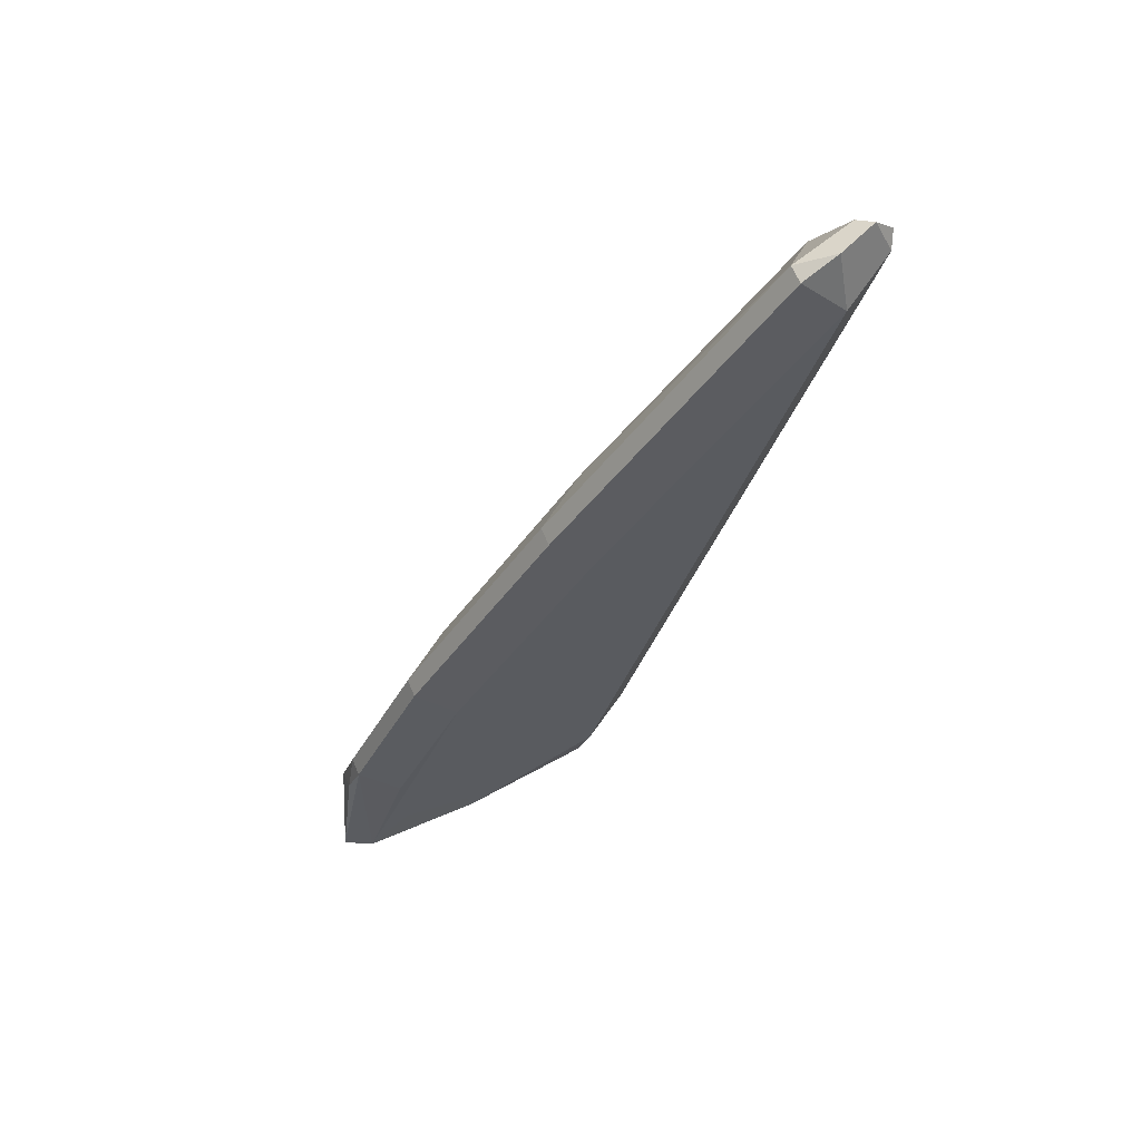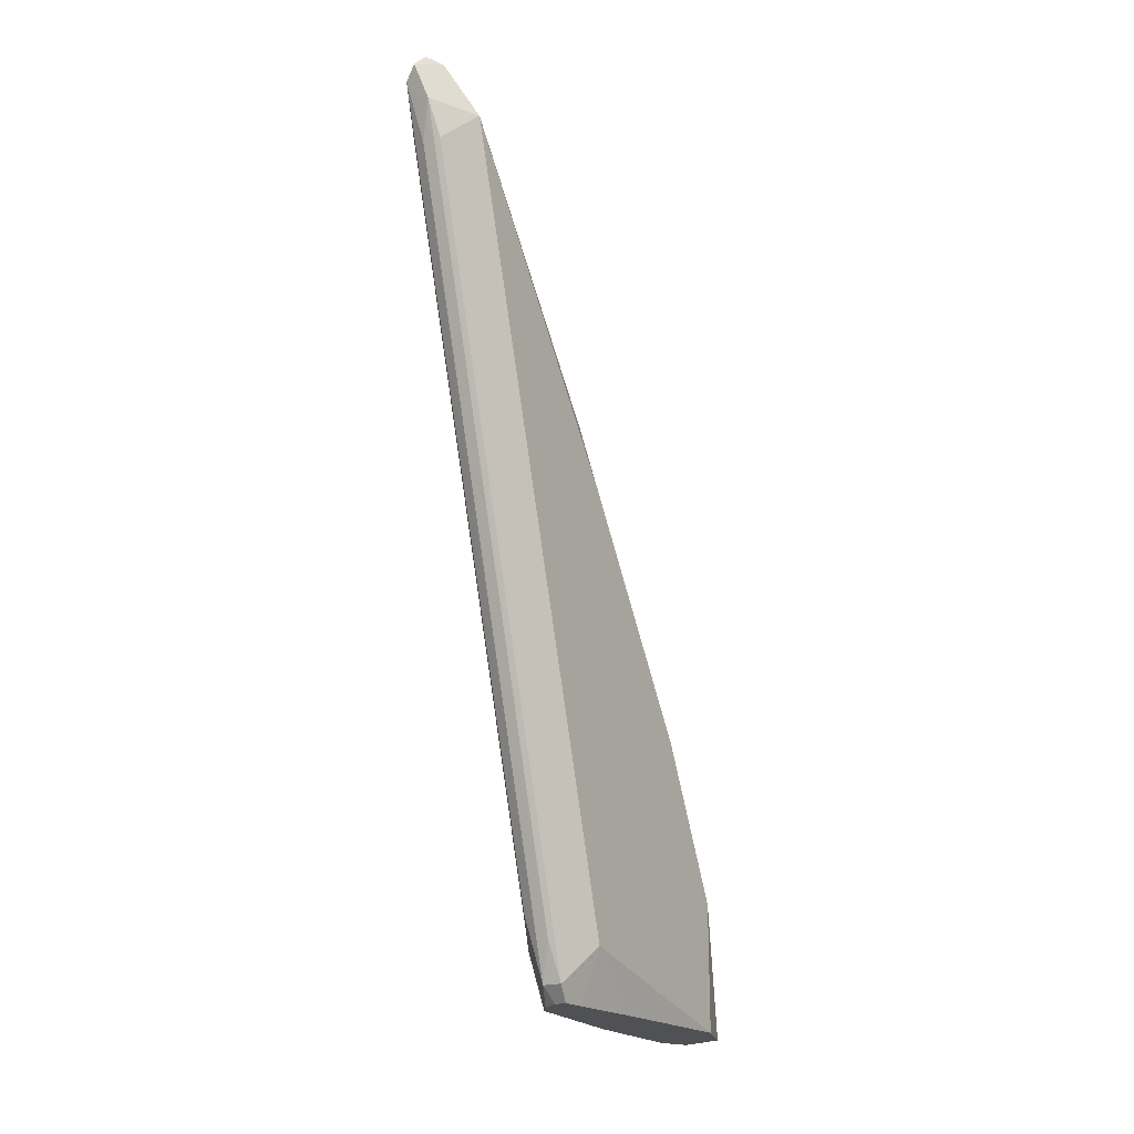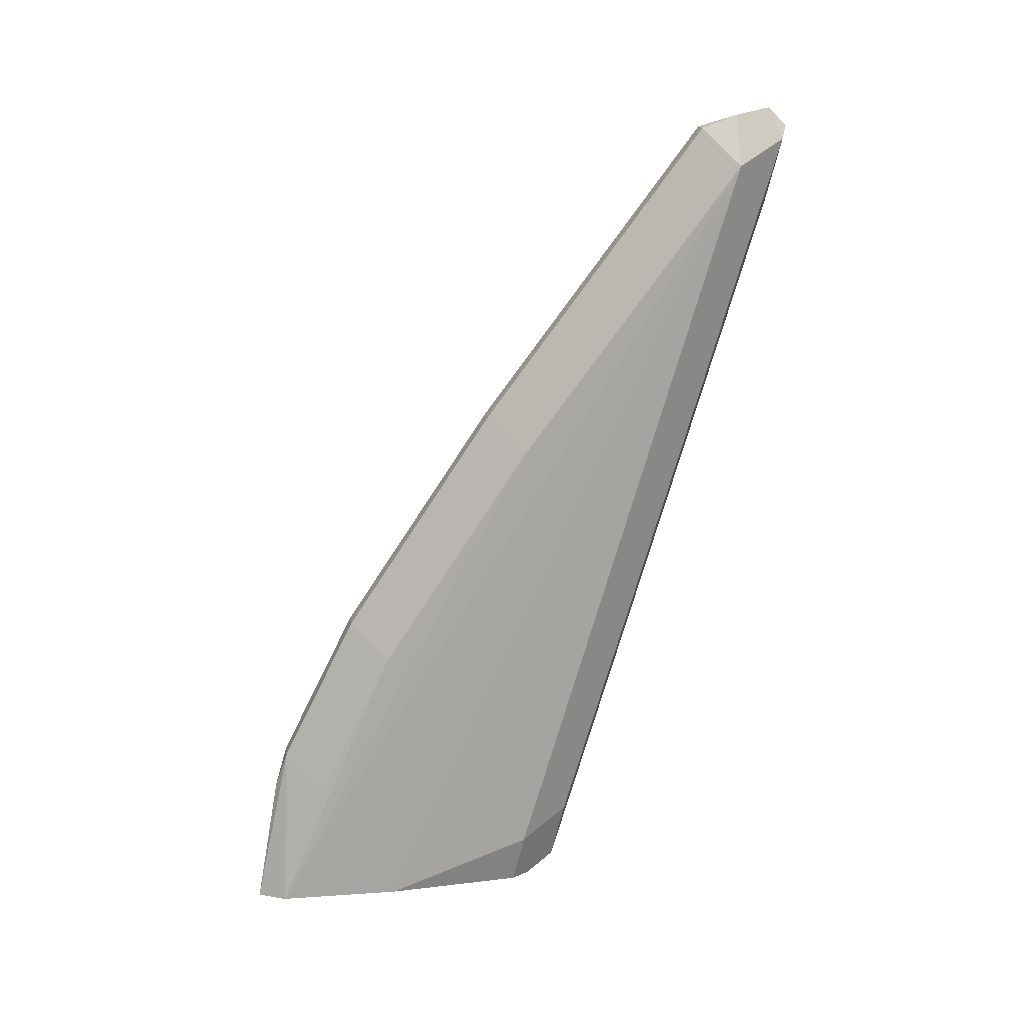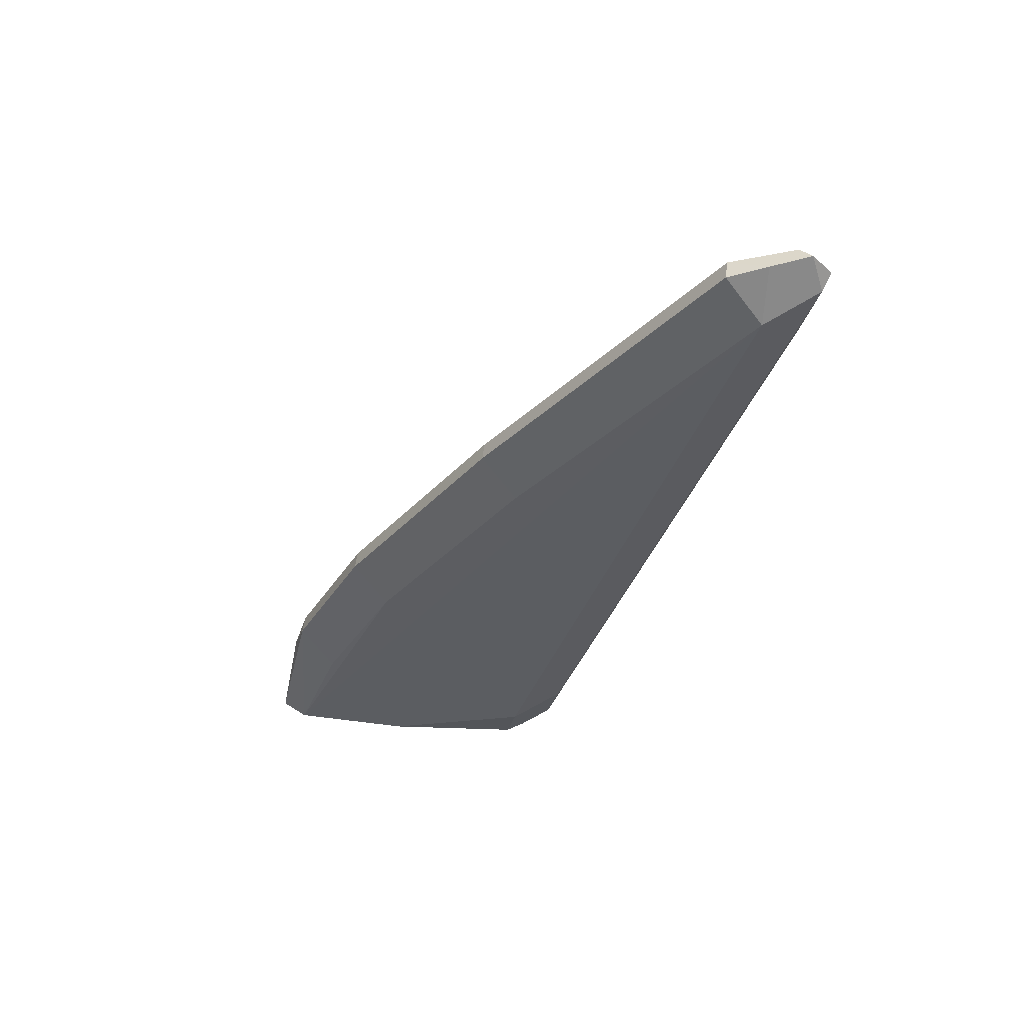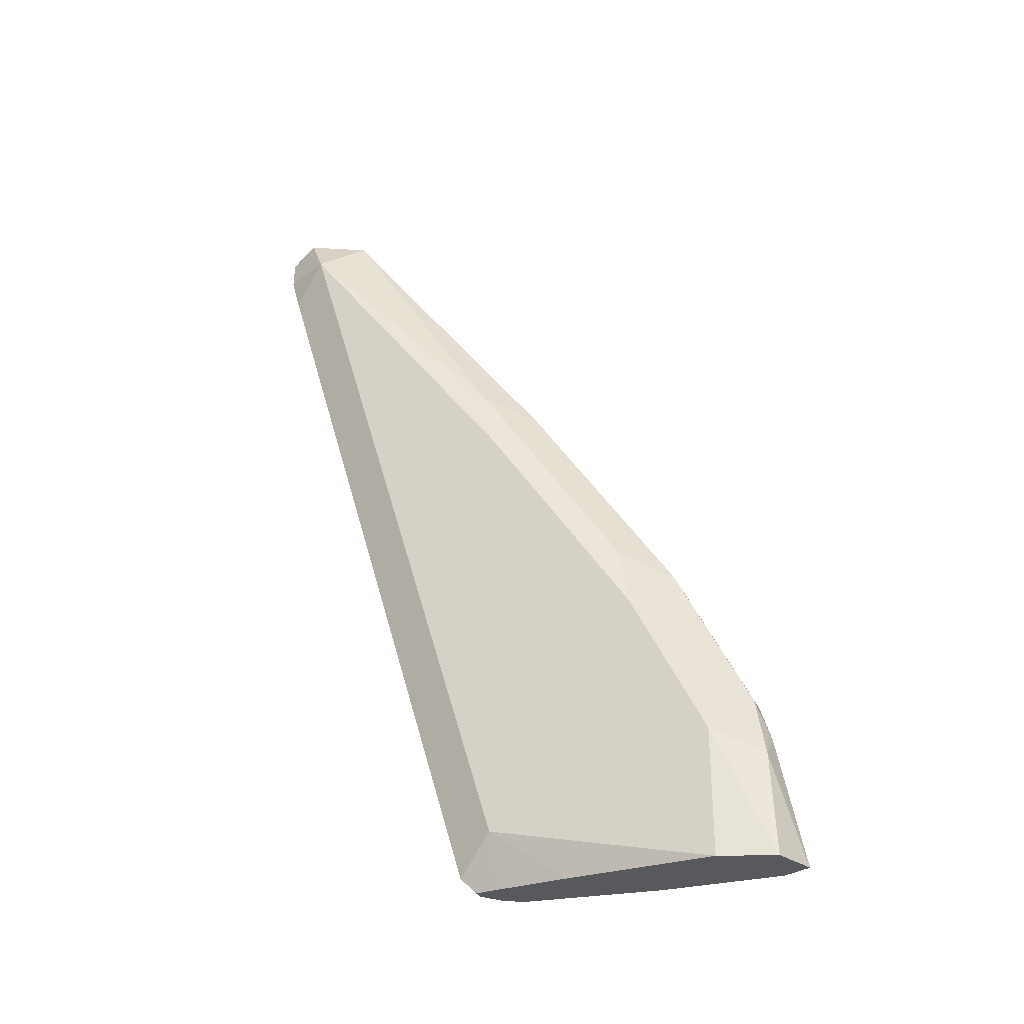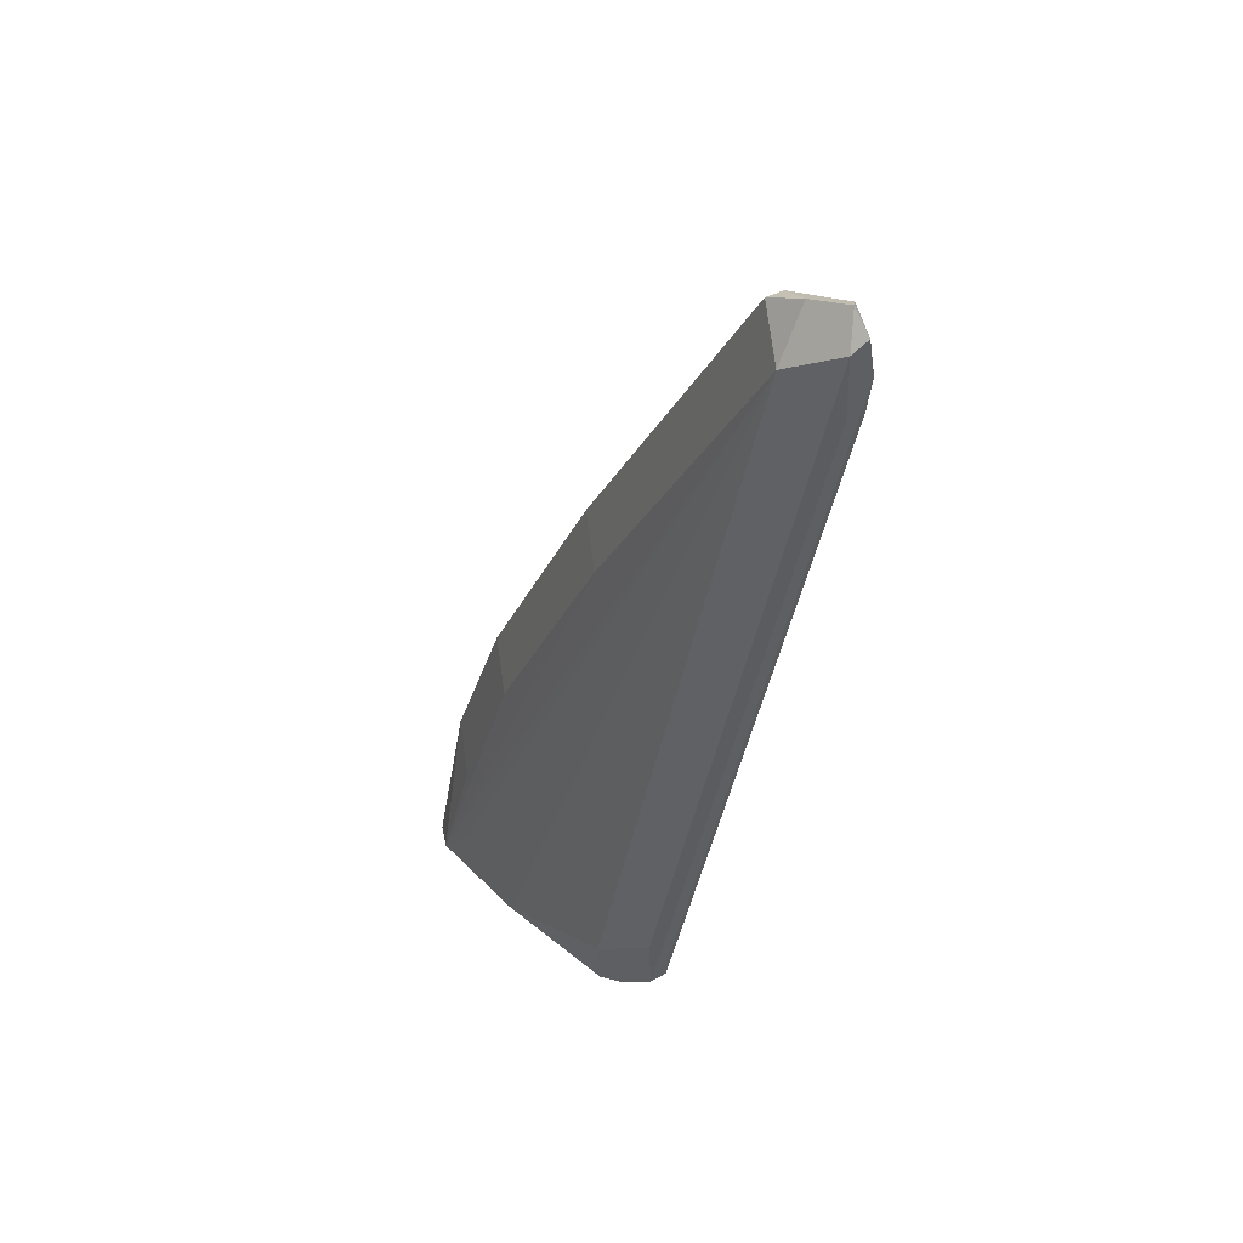
<metadata>
{"format":"obj","ext":"obj","renderer":"f3d","projection":"perspective","resolution":1024,"background":"white","views":[{"elev":64.4,"azim":66.8,"up":"+Z"},{"elev":-20.2,"azim":-150.0,"up":"+Z"},{"elev":16.7,"azim":82.1,"up":"+Z"},{"elev":53.3,"azim":97.8,"up":"+Z"},{"elev":-29.6,"azim":-68.8,"up":"+Z"},{"elev":35.6,"azim":142.9,"up":"+Z"}]}
</metadata>
<code>
v -0.2189 0.01563 0.3648
v -0.2154 0.01388 0.3613
v -0.2189 0.01041 0.3439
v -0.2223 0.01388 0.3543
v -0.2293 -9.54e-06 0.3543
v -0.2223 0.006945 0.3682
v -0.2189 0.01041 0.37
v -0.2084 -9.54e-06 0.3543
v -0.2154 -0.04864 0.1529
v -0.2189 -0.05213 0.1355
v -0.2223 -0.04864 0.1459
v -0.2241 0.01041 0.3439
v -0.2293 -0.06253 0.271
v -0.2258 -0.05907 0.2883
v -0.2189 -0.01043 0.3648
v -0.2293 -0.06253 0.1459
v -0.2154 -9.54e-06 0.3682
v -0.2137 -0.01043 0.3648
v -0.2084 -0.06253 0.271
v -0.2075 -0.1378 0.1313
v -0.2075 -0.1311 0.138
v -0.2075 -0.1251 0.144
v -0.2075 -0.1052 0.1382
v -0.2075 -0.1037 0.1313
v -0.2084 -0.06253 0.1459
v -0.2114 -0.06545 0.1313
v -0.2147 -0.06053 0.1313
v -0.2199 -0.05632 0.1313
v -0.2241 -0.05213 0.1355
v -0.2293 -0.1042 0.2085
v -0.2258 -0.1007 0.2258
v -0.2189 -0.1146 0.2189
v -0.2189 -0.07294 0.2814
v -0.223 -0.05632 0.1313
v -0.2238 -0.06253 0.1313
v -0.226 -0.08337 0.1313
v -0.2293 -0.1251 0.1313
v -0.2137 -0.07294 0.2814
v -0.2137 -0.1146 0.2189
v -0.2084 -0.1042 0.2085
v -0.2084 -0.1251 0.1668
v -0.2137 -0.1355 0.1772
v -0.2113 -0.1455 0.1313
v -0.2293 -0.1251 0.1668
v -0.2258 -0.1216 0.1841
v -0.2189 -0.1355 0.1772
v -0.2239 -0.1405 0.1313
v -0.2154 -0.139 0.1668
v -0.2124 -0.1451 0.1313
v -0.2223 -0.139 0.1598
f 20 22 21
f 20 36 35
f 20 37 36
f 20 47 37
f 20 49 47
f 20 43 49
f 20 42 43
f 20 41 42
f 20 40 41
f 20 23 22
f 15 38 18
f 19 40 20
f 19 39 40
f 19 38 39
f 18 38 19
f 16 36 37
f 16 35 36
f 16 34 35
f 16 29 34
f 20 35 34
f 20 24 23
f 20 34 28
f 46 50 48
f 20 27 26
f 47 49 50
f 15 33 38
f 44 46 45
f 44 50 46
f 44 47 50
f 43 50 49
f 43 48 50
f 42 48 43
f 42 46 48
f 39 41 40
f 39 42 41
f 37 47 44
f 32 42 39
f 32 46 42
f 32 38 33
f 31 46 32
f 31 45 46
f 30 45 31
f 30 44 45
f 24 26 25
f 20 26 24
f 20 28 27
f 15 18 17
f 32 39 38
f 14 32 33
f 5 37 44
f 5 16 37
f 5 12 16
f 5 15 6
f 5 14 15
f 5 13 14
f 4 12 5
f 4 11 12
f 3 11 4
f 3 9 10
f 2 9 3
f 2 25 9
f 2 8 25
f 2 7 8
f 1 7 2
f 1 6 7
f 1 5 6
f 1 4 5
f 1 3 4
f 1 2 3
f 14 33 15
f 5 44 30
f 5 30 13
f 3 10 11
f 7 15 17
f 14 31 32
f 6 15 7
f 13 31 14
f 13 30 31
f 12 29 16
f 11 29 12
f 10 29 11
f 10 34 29
f 10 27 28
f 10 26 27
f 9 26 10
f 10 28 34
f 8 17 18
f 8 24 25
f 8 23 24
f 8 22 23
f 8 21 22
f 8 20 21
f 8 19 20
f 8 18 19
f 9 25 26
f 7 17 8

</code>
